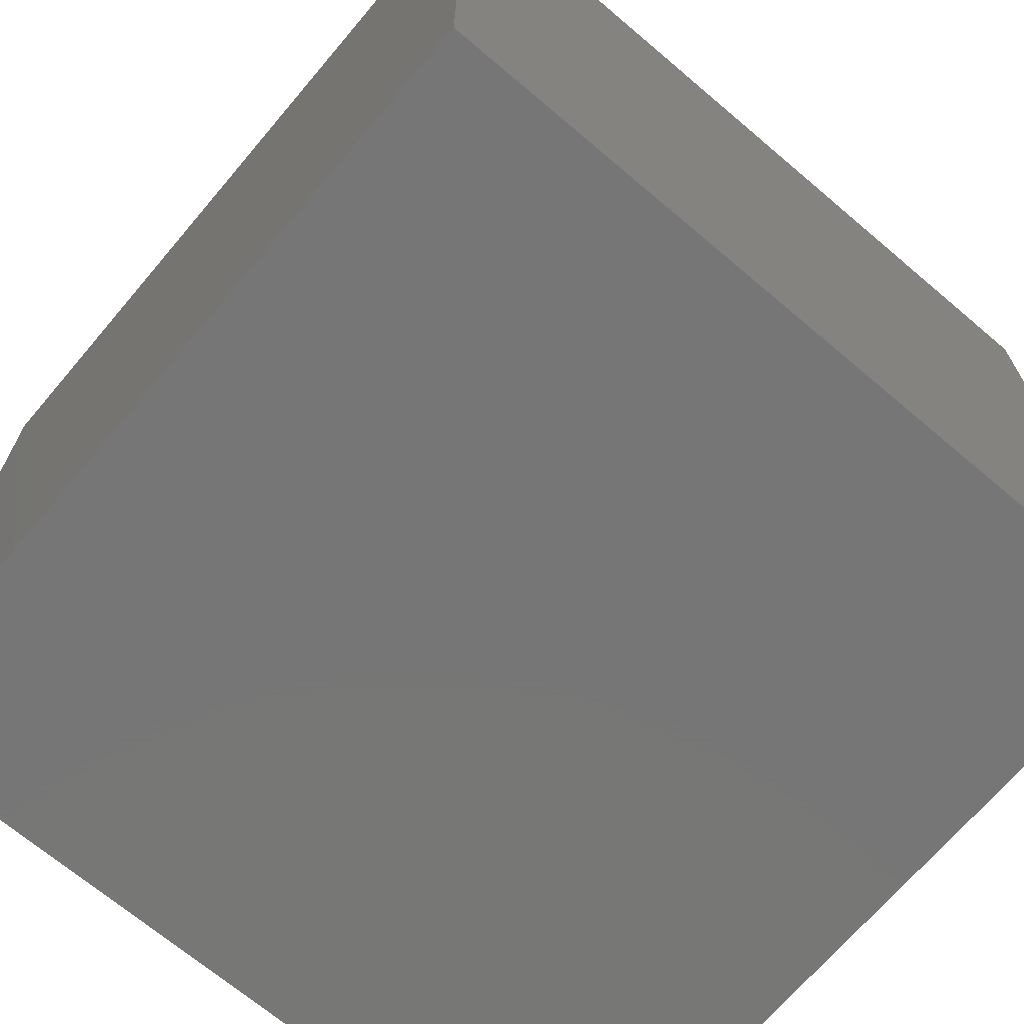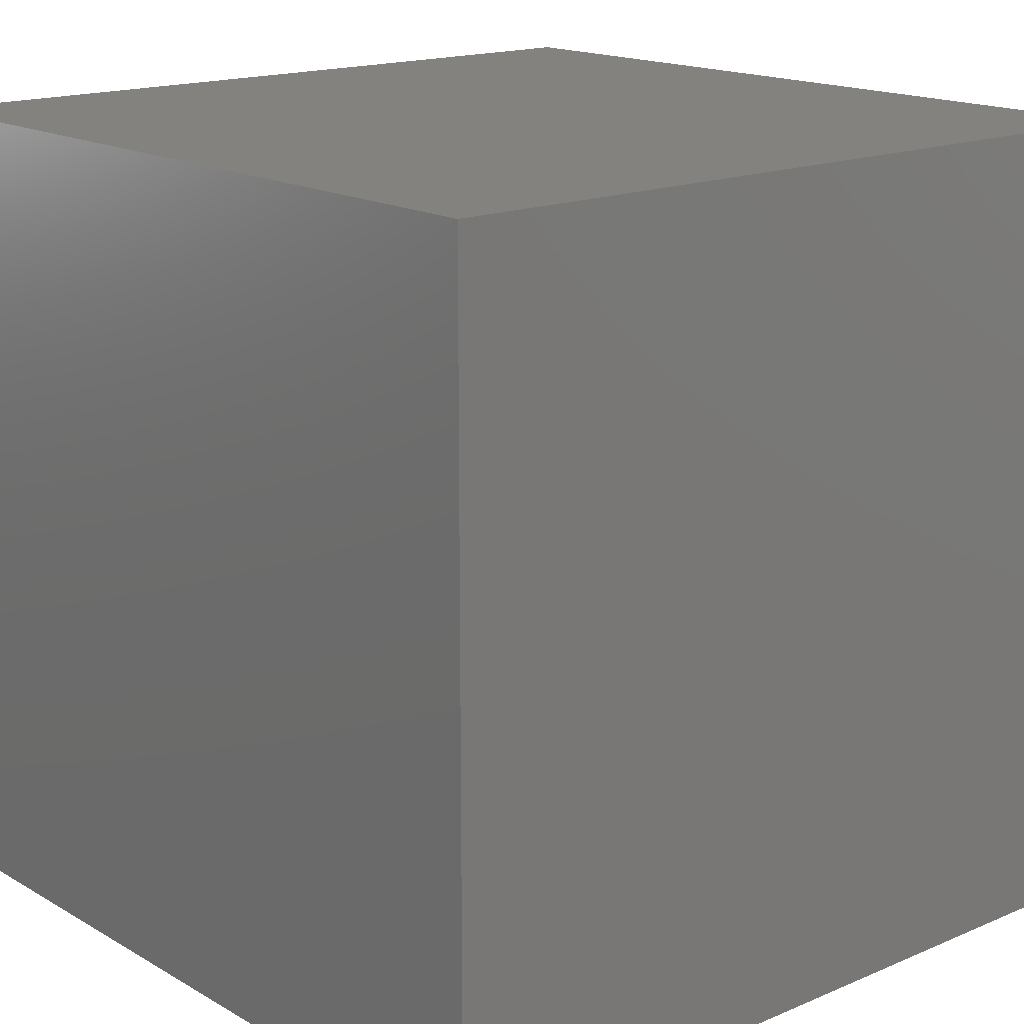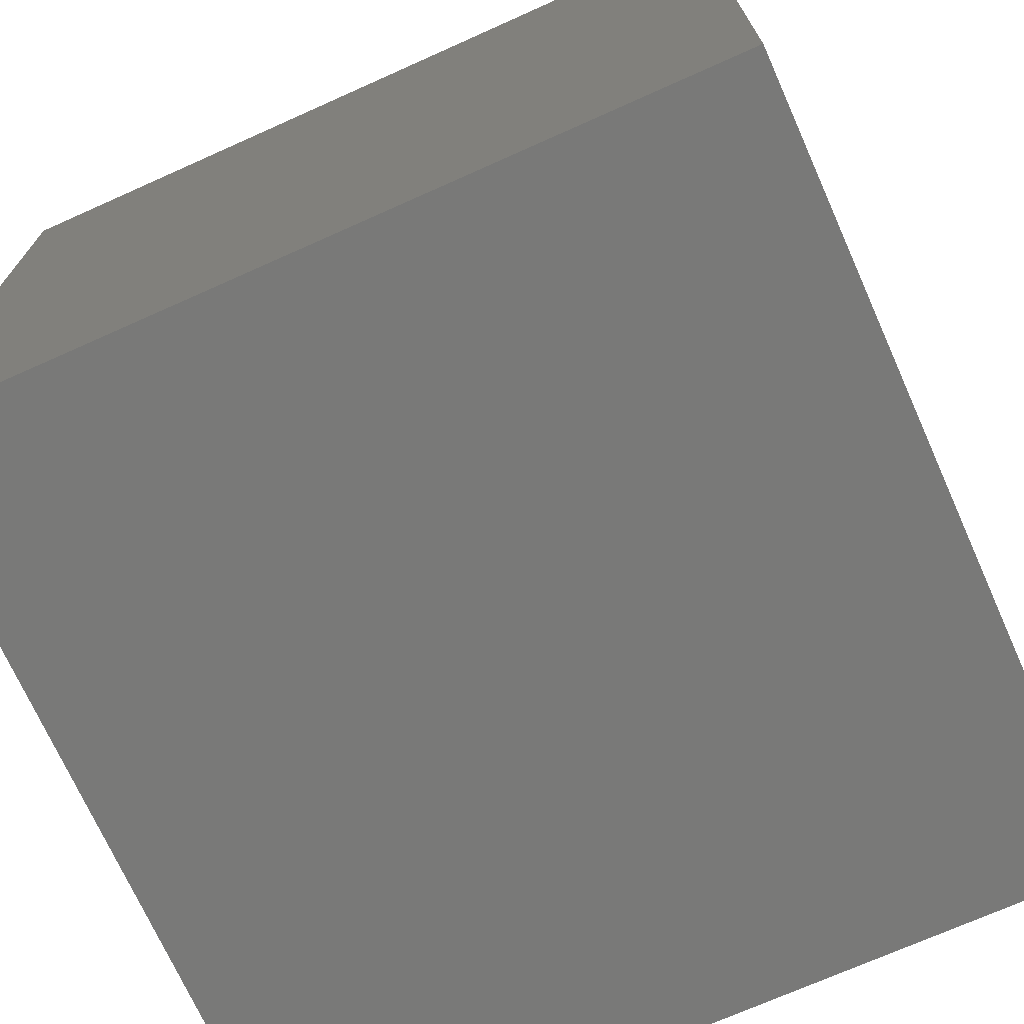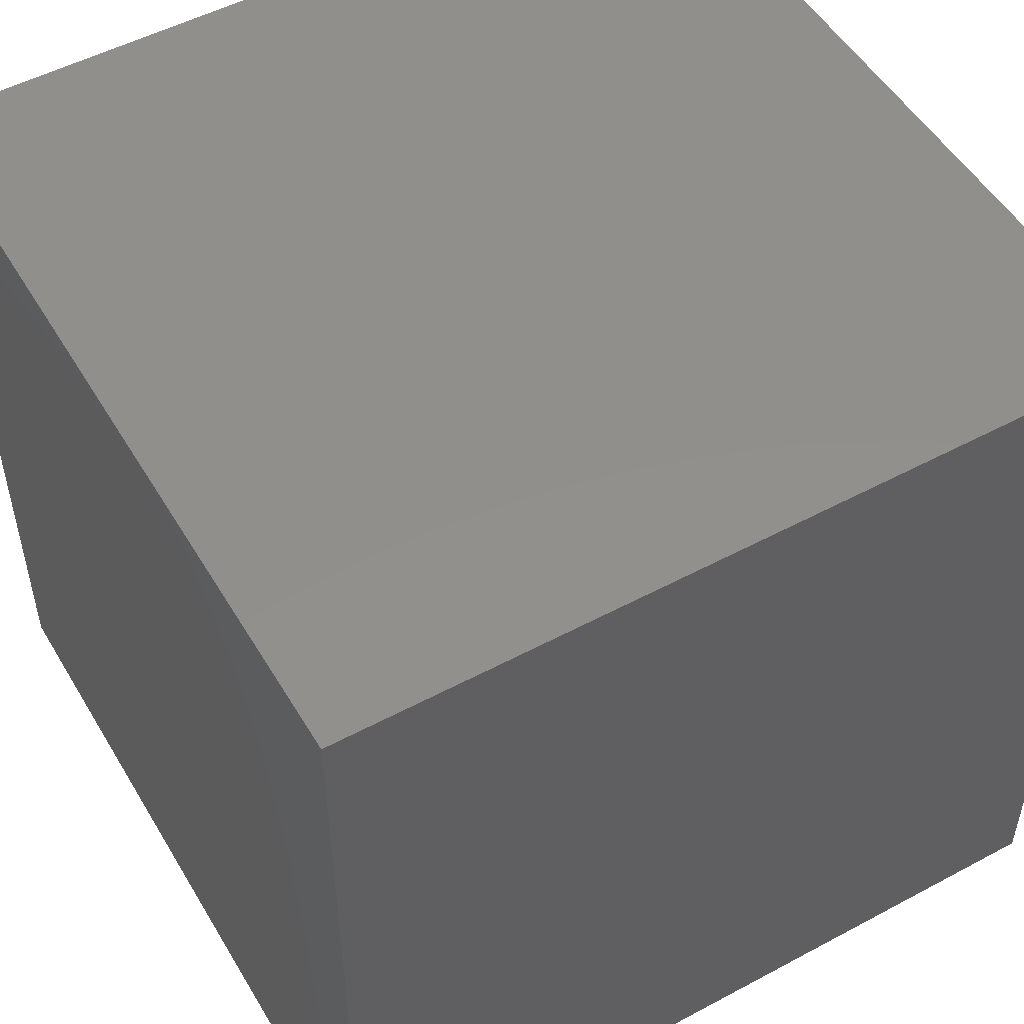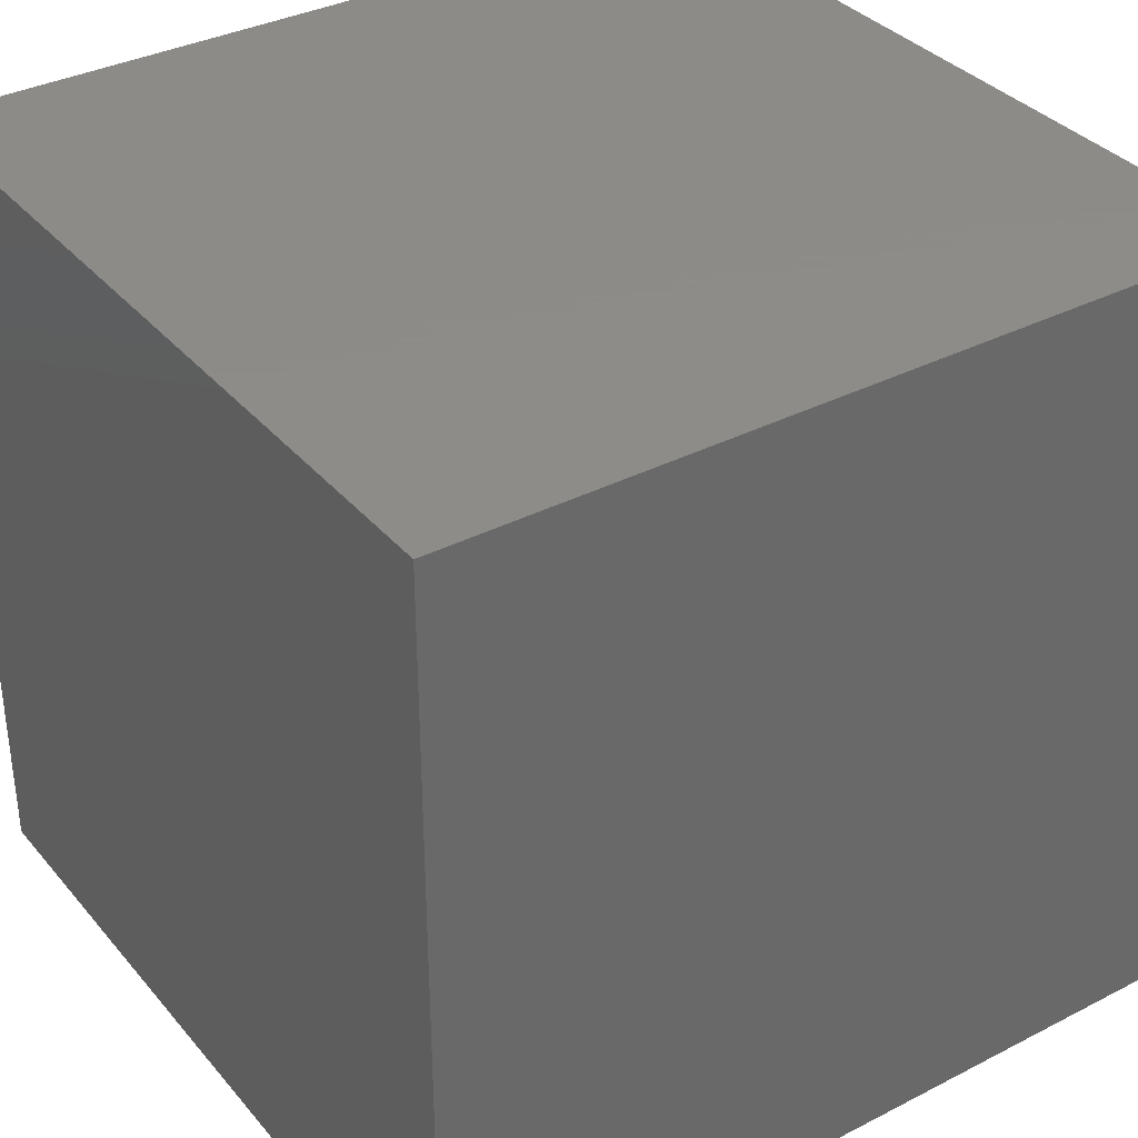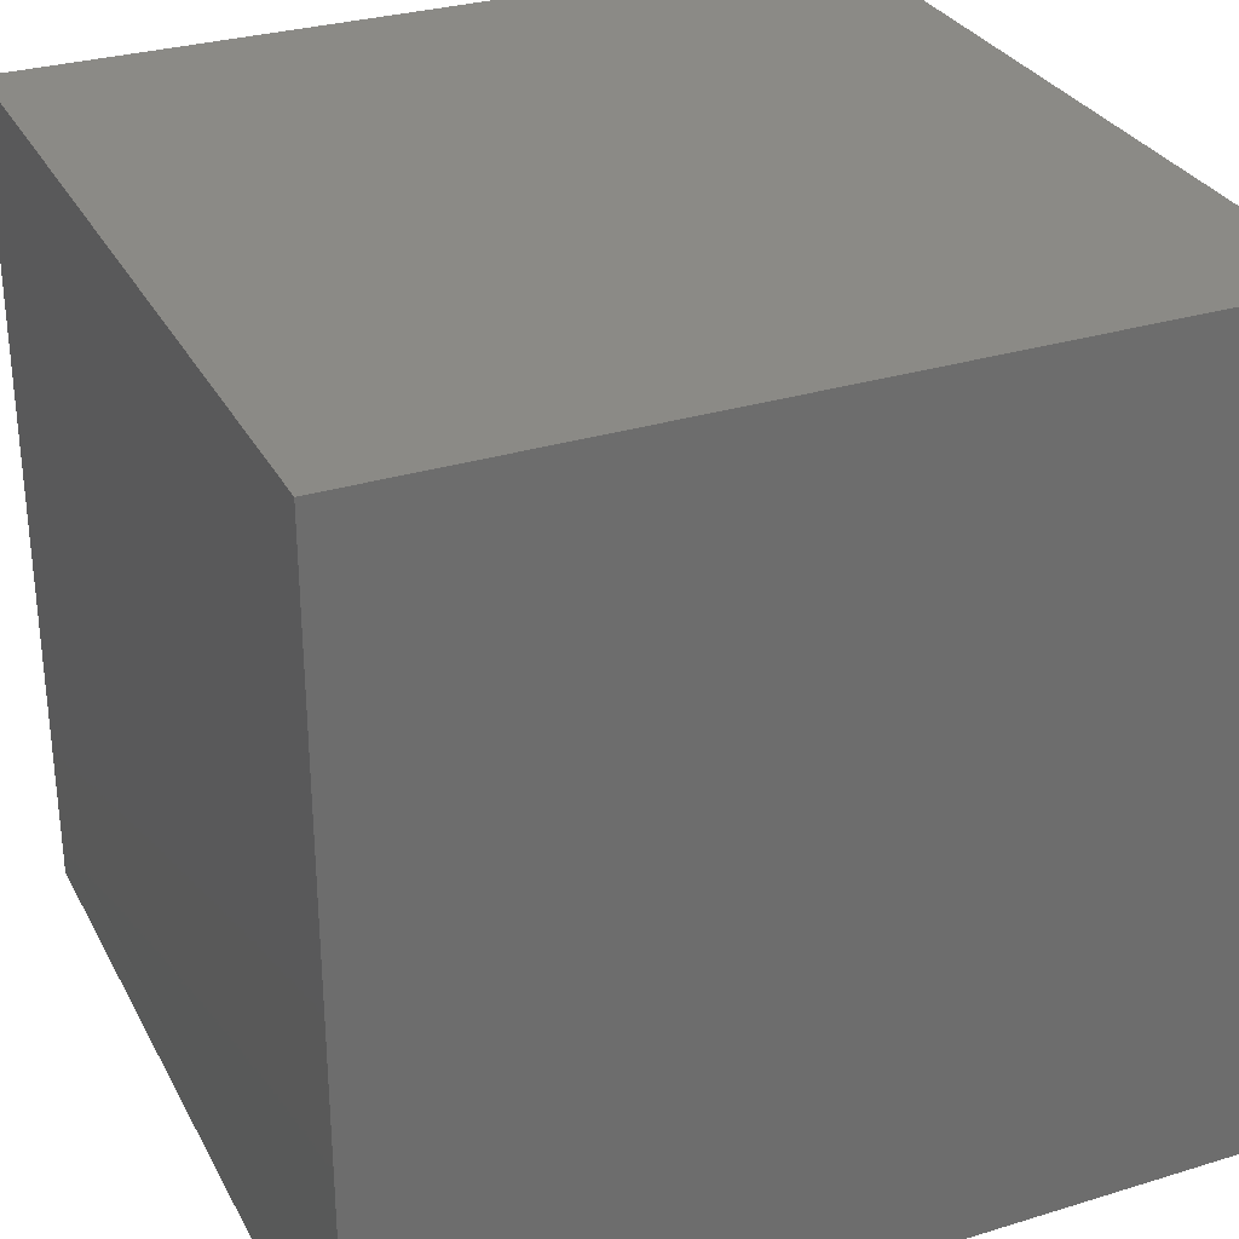
<metadata>
{"format":"stl","ext":"stl","renderer":"f3d","projection":"perspective","resolution":1024,"background":"white","views":[{"elev":-69.1,"azim":-130.3,"up":"+Z"},{"elev":16.5,"azim":-130.8,"up":"+Z"},{"elev":-71.7,"azim":114.1,"up":"+Y"},{"elev":51.7,"azim":-30.1,"up":"+Y"},{"elev":35.2,"azim":-34.3,"up":"+Y"},{"elev":30.5,"azim":66.2,"up":"+Y"}]}
</metadata>
<code>
# stl→obj: 8 verts, 12 faces
v 0 6 -6
v -1 6 -6
v 0 5 -6
v -1 5 -6
v 0 5 -7
v -1 5 -7
v 0 6 -7
v -1 6 -7
f 1 2 3
f 3 2 4
f 5 6 7
f 7 6 8
f 4 6 3
f 3 6 5
f 2 8 4
f 4 8 6
f 1 7 2
f 2 7 8
f 3 5 1
f 1 5 7

</code>
